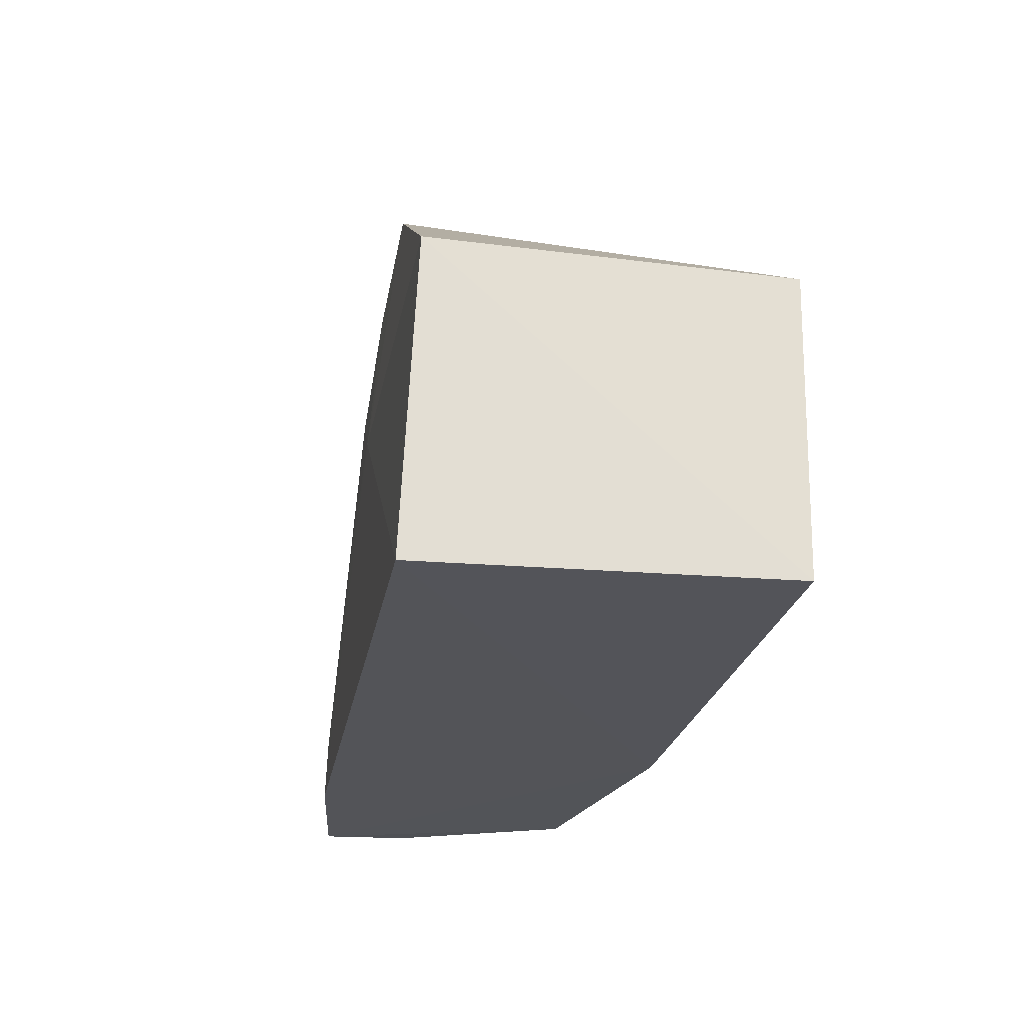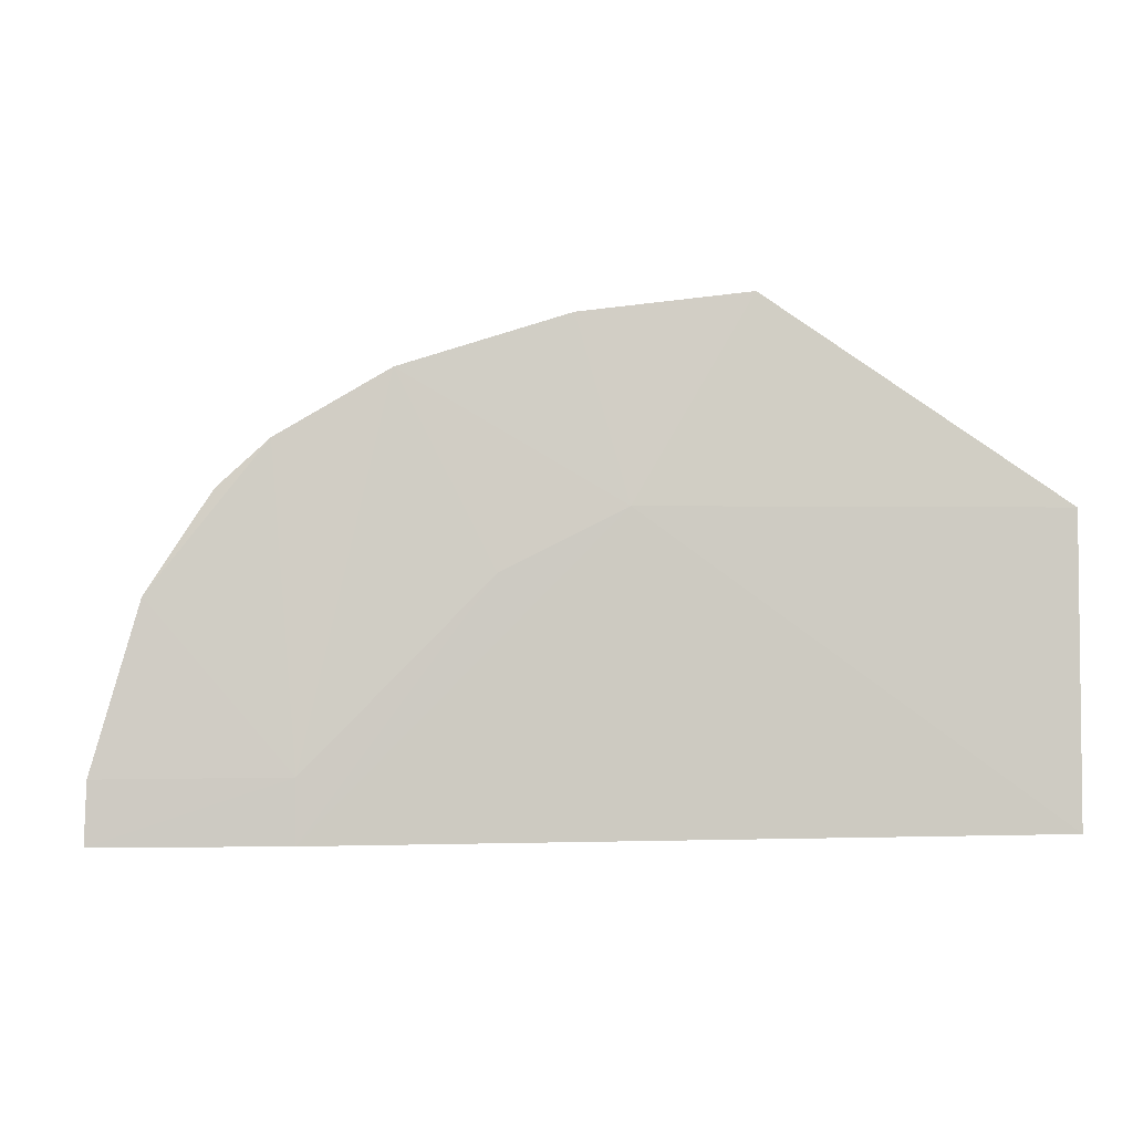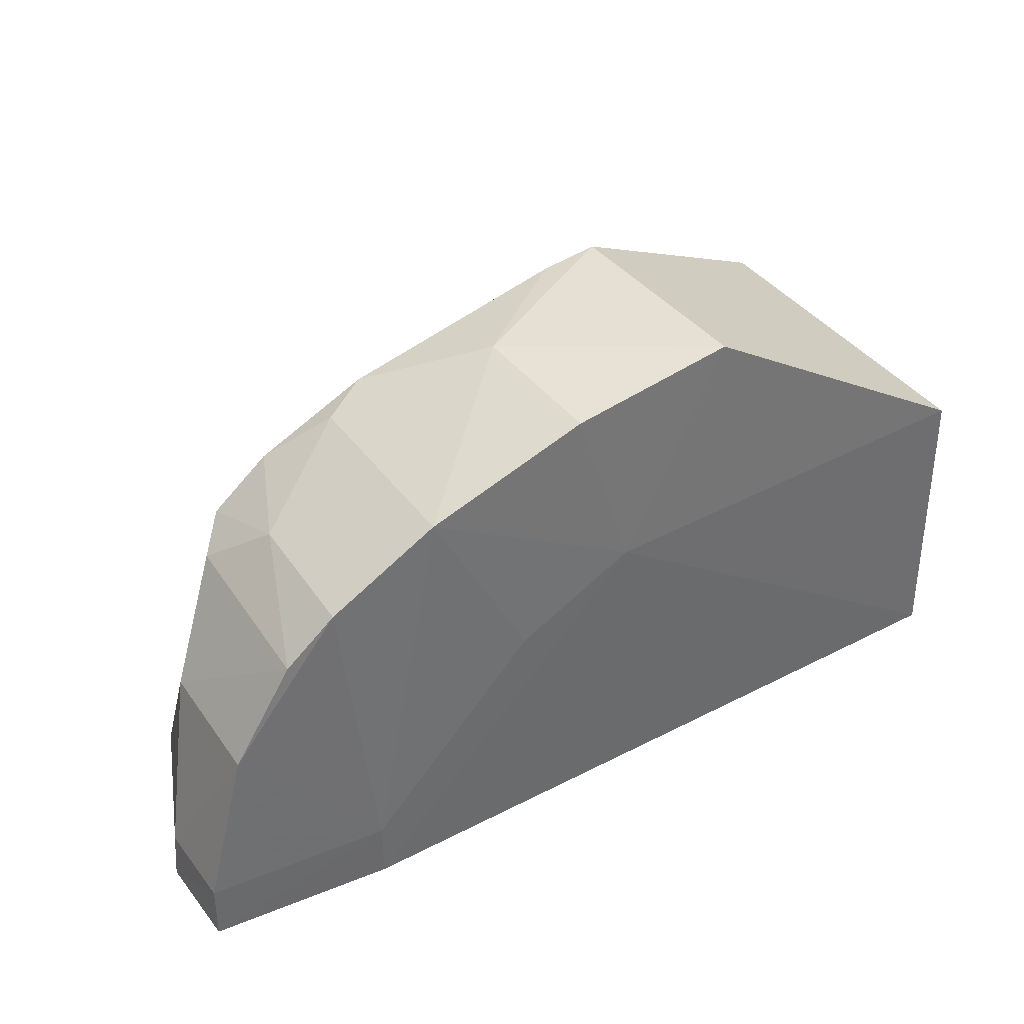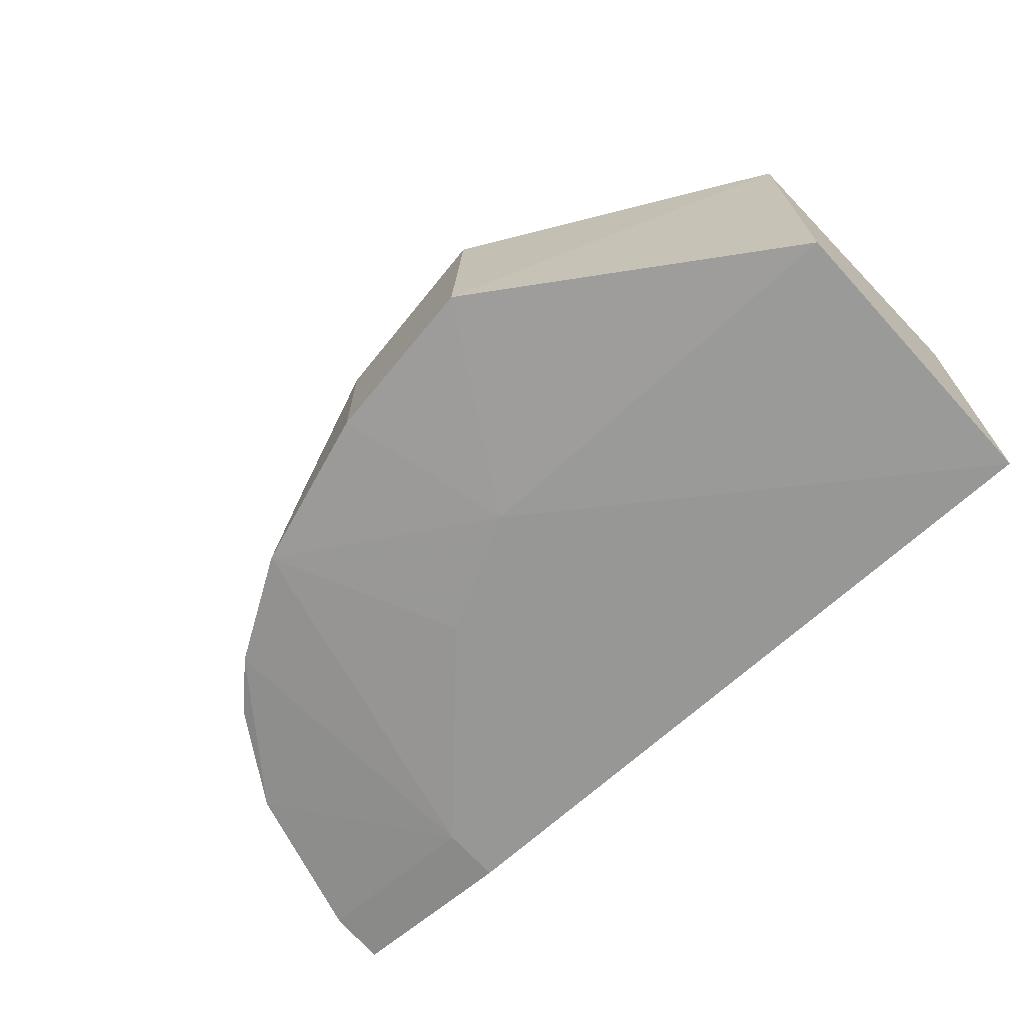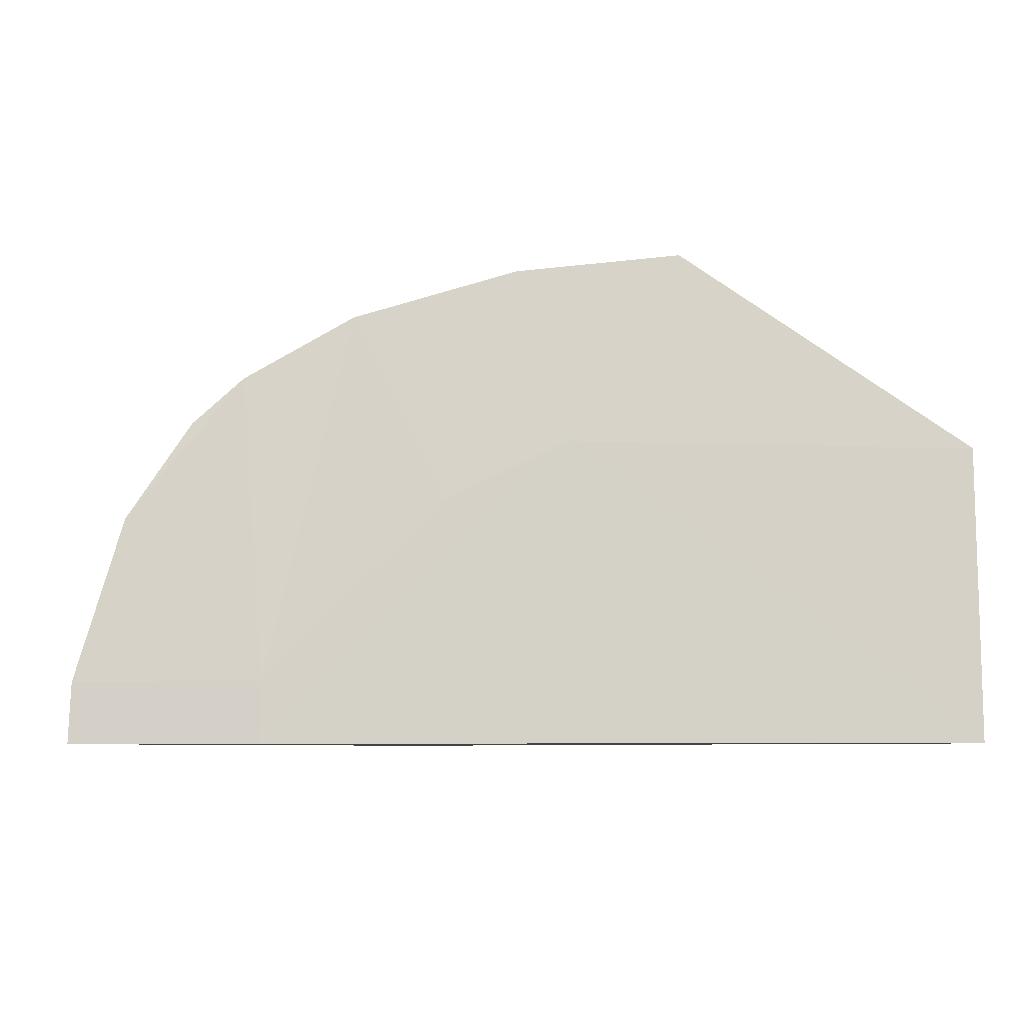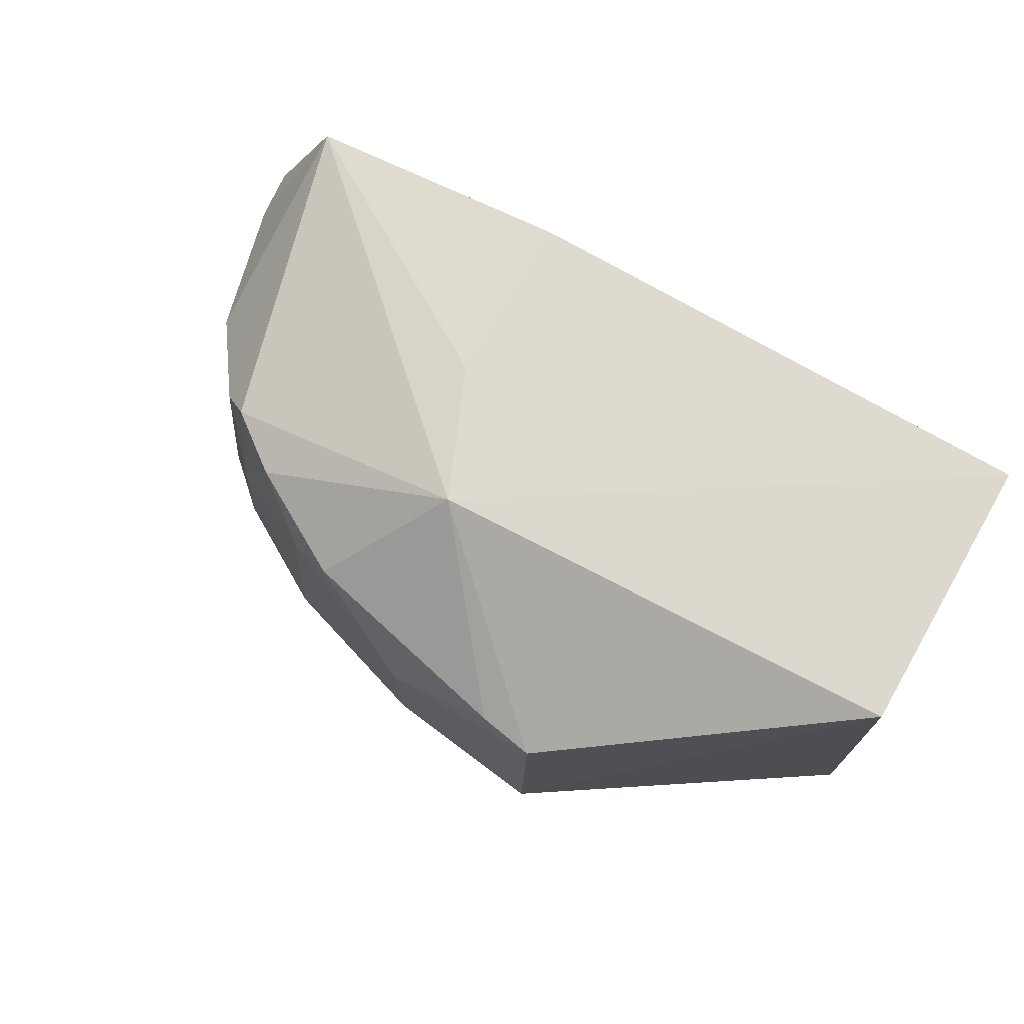
<metadata>
{"format":"obj","ext":"obj","renderer":"f3d","projection":"perspective","resolution":1024,"background":"white","views":[{"elev":-23.4,"azim":-101.3,"up":"+Y"},{"elev":-1.4,"azim":170.4,"up":"+Y"},{"elev":41.8,"azim":146.5,"up":"+Y"},{"elev":-68.3,"azim":-136.9,"up":"+Z"},{"elev":-7.5,"azim":171.6,"up":"+Y"},{"elev":73.2,"azim":-150.8,"up":"+Z"}]}
</metadata>
<code>
v 0.09579 0.0283 0.02361
v 0.1217 0.008629 0.009182
v 0.1048 0.03488 0.003392
v 0.06543 0.02729 0.001529
v 0.06547 0.009066 0.02247
v 0.1102 0.008491 0.002006
v 0.0841 0.03896 0.01693
v 0.1119 0.02842 0.01841
v 0.1168 0.008663 0.02006
v 0.1214 0.01213 0.0037
v 0.0916 0.02717 0.002047
v 0.06561 0.008577 0.0006028
v 0.08411 0.03957 0.003021
v 0.06575 0.02725 0.02291
v 0.1015 0.03506 0.01761
v 0.09923 0.008654 0.02276
v 0.1182 0.02168 0.01243
v 0.1215 0.008458 0.003566
v 0.1102 0.01223 0.002148
v 0.0946 0.03816 0.003199
v 0.08756 0.03837 0.01723
v 0.1082 0.03124 0.01844
v 0.09929 0.01989 0.02319
v 0.1214 0.01195 0.009157
v 0.1138 0.02731 0.01615
v 0.1146 0.02805 0.004083
v 0.09912 0.02339 0.00217
v 0.09474 0.03809 0.01244
v 0.1044 0.03419 0.01624
v 0.1185 0.02208 0.004033
v 0.1111 0.03061 0.01242
v 0.1115 0.03089 0.003789
f 9 8 1
f 12 5 4
f 12 11 6
f 12 4 11
f 13 11 4
f 14 5 1
f 14 1 7
f 14 4 5
f 14 13 4
f 14 7 13
f 16 1 5
f 16 5 12
f 18 2 9
f 18 10 2
f 18 9 16
f 18 16 12
f 18 12 6
f 19 18 6
f 19 10 18
f 20 3 11
f 20 11 13
f 21 7 1
f 21 1 15
f 22 15 1
f 22 1 8
f 23 16 9
f 23 9 1
f 23 1 16
f 24 17 9
f 24 9 2
f 24 2 10
f 25 8 9
f 25 9 17
f 26 25 17
f 27 11 3
f 27 3 19
f 27 19 6
f 27 6 11
f 28 3 20
f 28 21 15
f 28 7 21
f 28 20 13
f 28 13 7
f 29 15 22
f 29 28 15
f 29 3 28
f 30 24 10
f 30 17 24
f 30 26 17
f 30 10 19
f 31 22 8
f 31 8 25
f 31 25 26
f 31 29 22
f 31 3 29
f 32 30 19
f 32 19 3
f 32 26 30
f 32 31 26
f 32 3 31

</code>
